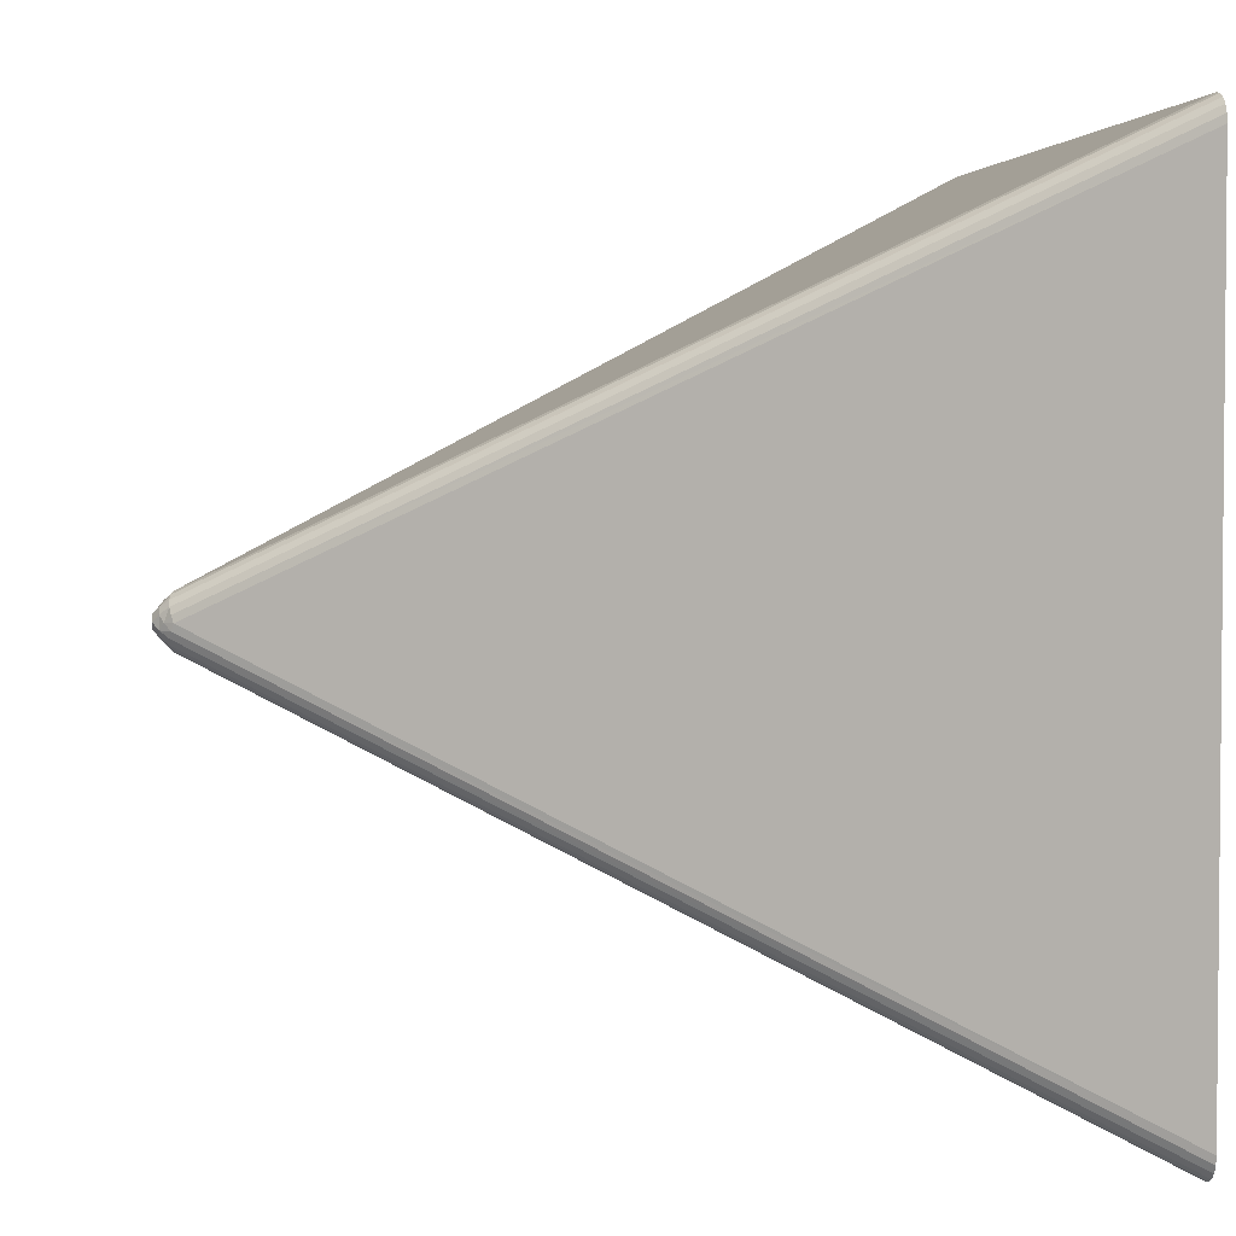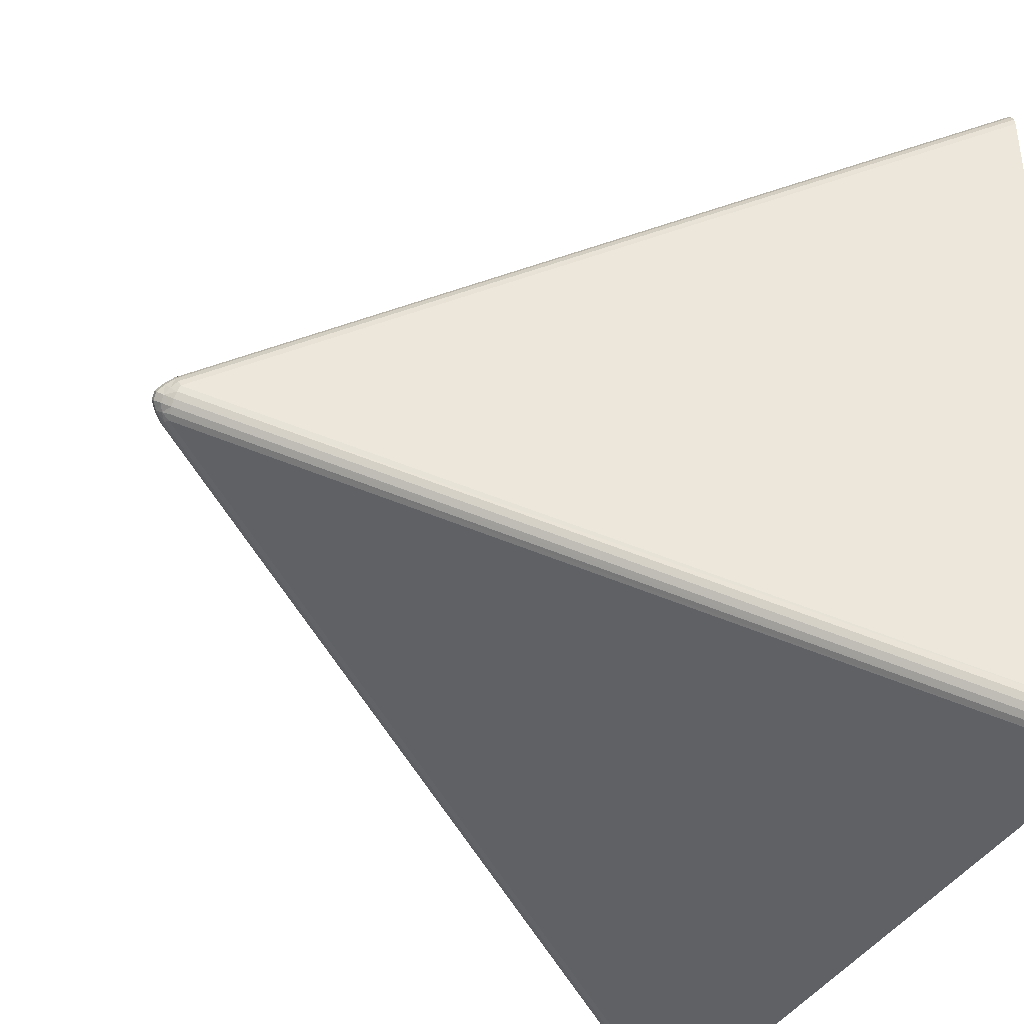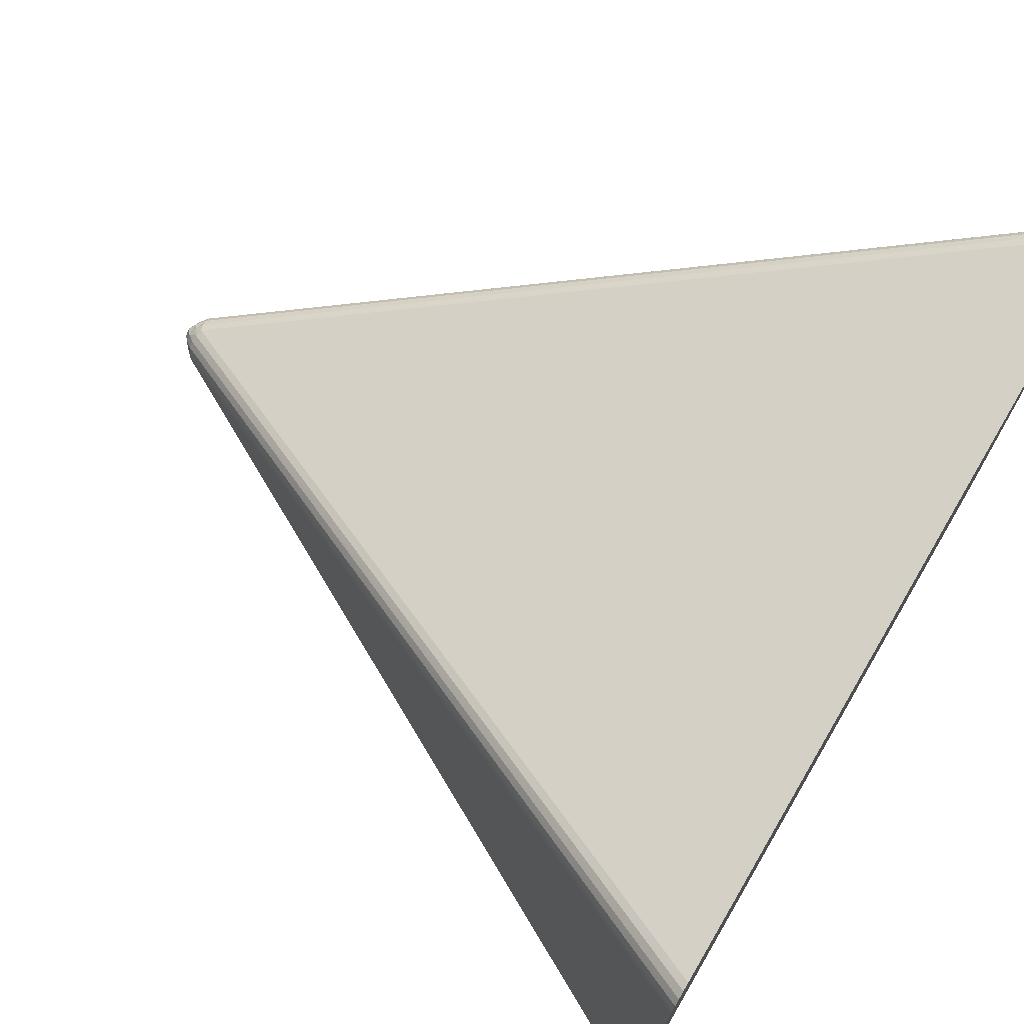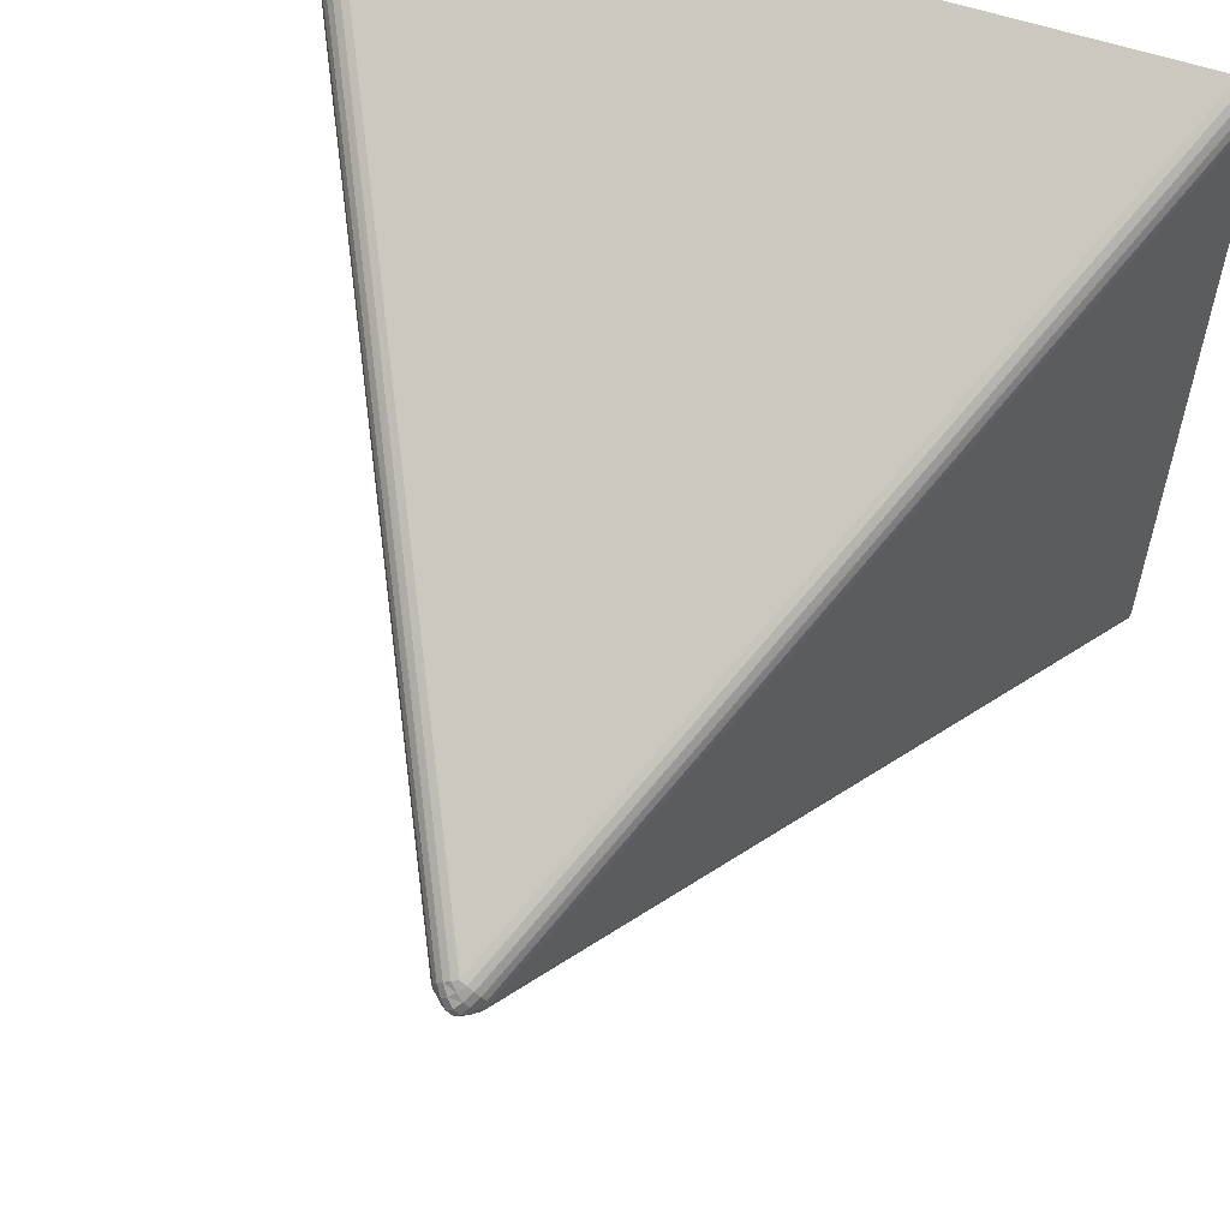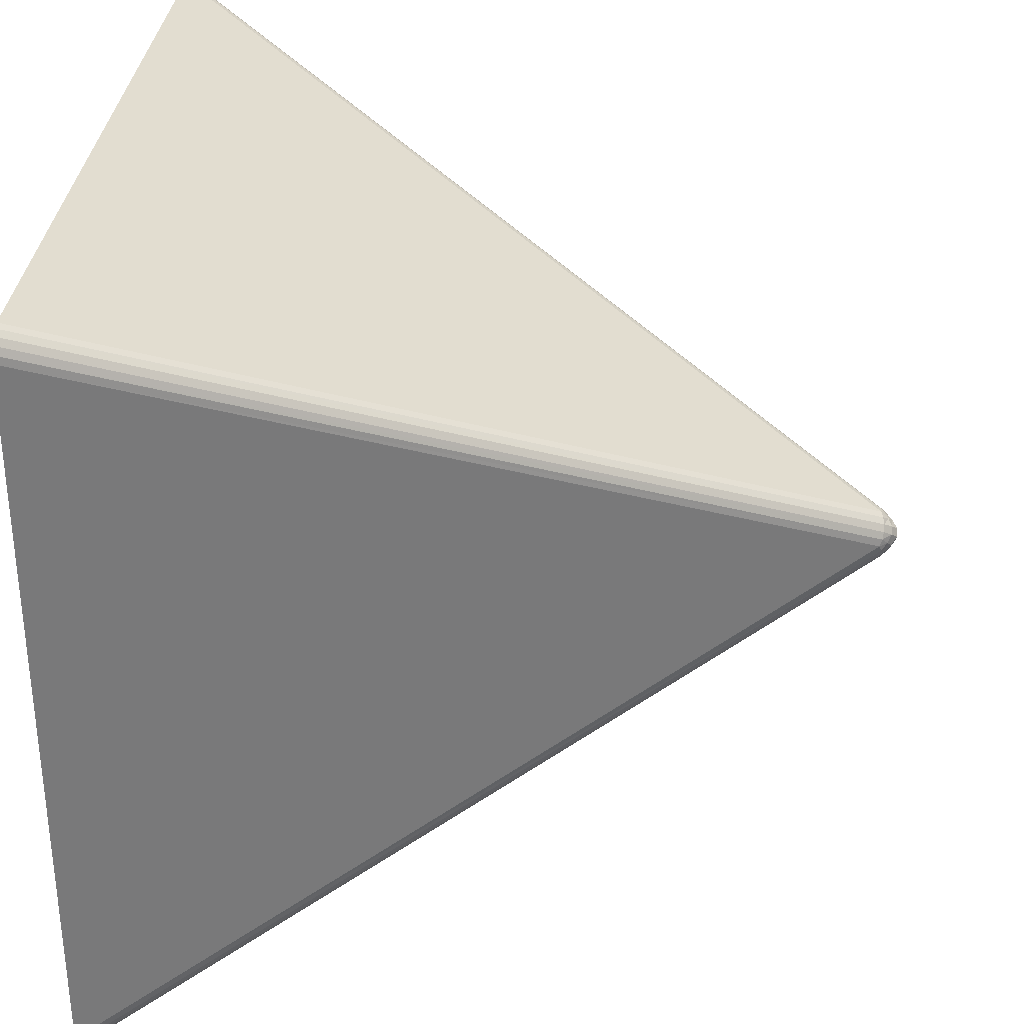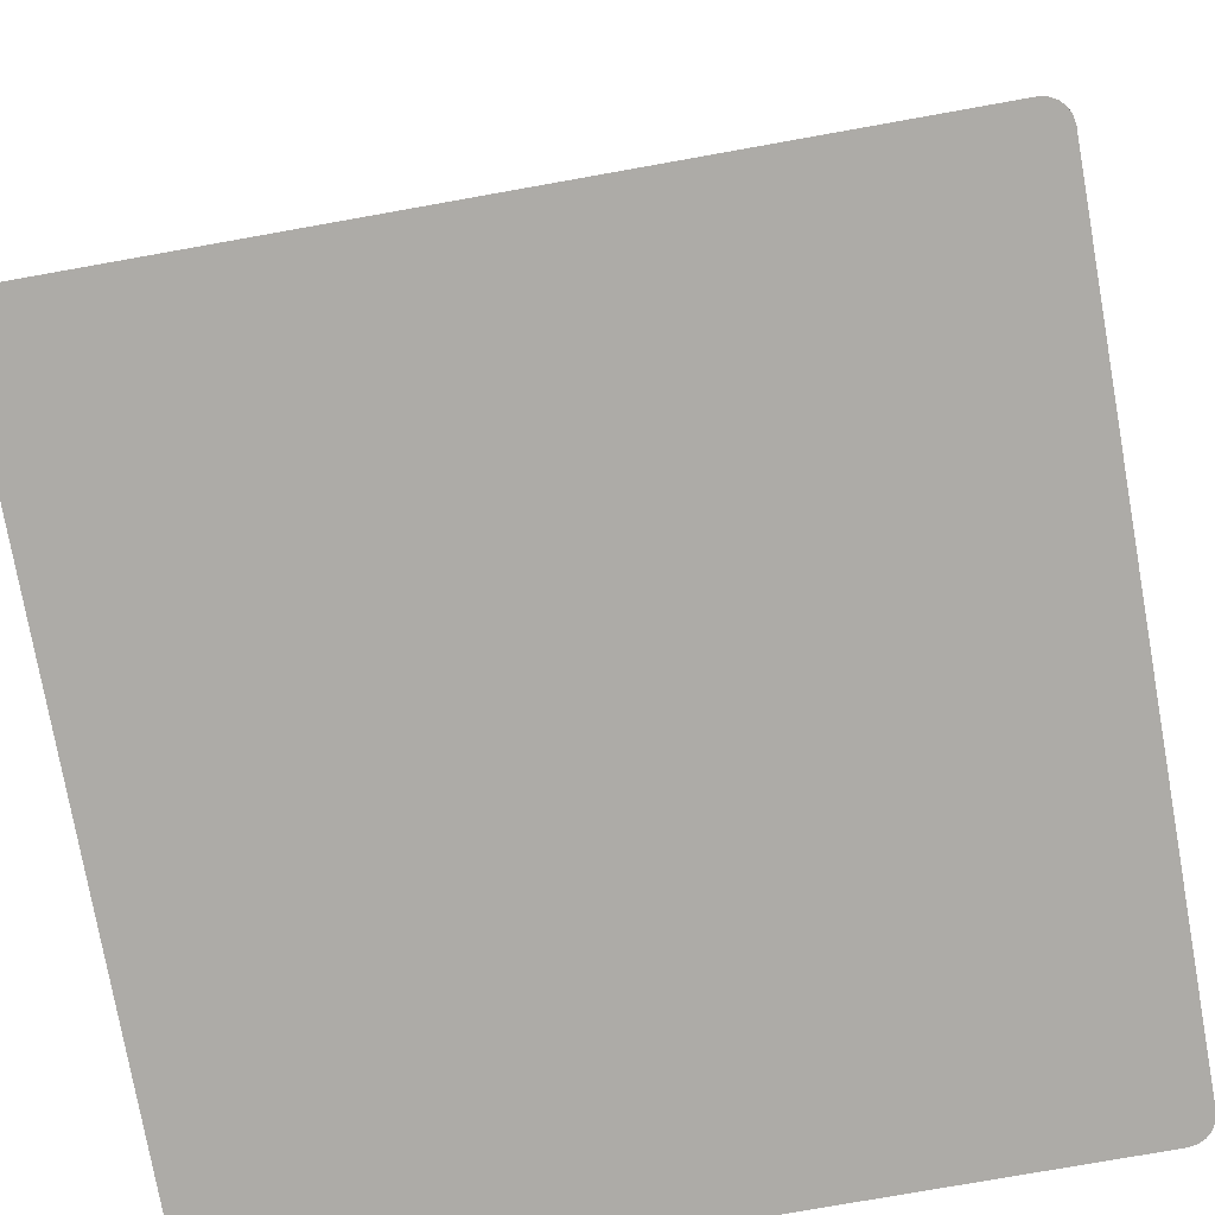
<metadata>
{"format":"obj","ext":"obj","renderer":"f3d","projection":"perspective","resolution":1024,"background":"white","views":[{"elev":3.2,"azim":-98.4,"up":"+Z"},{"elev":-39.1,"azim":-117.3,"up":"+Z"},{"elev":72.9,"azim":-59.6,"up":"+Z"},{"elev":58.4,"azim":-160.9,"up":"+Z"},{"elev":32.9,"azim":95.9,"up":"+Z"},{"elev":-76.4,"azim":-79.9,"up":"+Y"}]}
</metadata>
<code>
o Cube_Cube.001
v -0.9378 0 1
v -1 0 0.9378
v -0.957 0 0.997
v -0.9744 0 0.9881
v -0.9881 0 0.9744
v -0.997 0 0.957
v 0 1.876 0.06221
v 0.06221 1.876 -0
v -0 1.876 -0.06221
v -0.06221 1.876 0
v 0.01646 1.881 0.05628
v 0.03237 1.884 0.04612
v -0.01646 1.881 0.05628
v 4.7e-05 1.895 0.04354
v 0.01606 1.905 0.03065
v -0.03237 1.884 0.04612
v -0.01604 1.905 0.03052
v 0 1.919 0.01538
v 0.05628 1.881 -0.01646
v 0.04612 1.884 -0.03237
v 0.05628 1.881 0.01646
v 0.04354 1.895 -4.7e-05
v 0.03065 1.905 -0.01606
v 0.04612 1.884 0.03237
v 0.03052 1.905 0.01604
v 0.01538 1.919 -0
v -0.01646 1.881 -0.05628
v -0.03237 1.884 -0.04612
v 0.01646 1.881 -0.05628
v -4.7e-05 1.895 -0.04354
v -0.01606 1.905 -0.03065
v 0.03237 1.884 -0.04612
v 0.01604 1.905 -0.03052
v -0 1.919 -0.01538
v -0.05628 1.881 0.01646
v -0.04612 1.884 0.03237
v -0.05628 1.881 -0.01646
v -0.04354 1.895 4.7e-05
v -0.03065 1.905 0.01606
v -0.04612 1.884 -0.03237
v -0.03052 1.905 -0.01604
v -0.01538 1.919 -0
v -1 0 -0.9378
v -0.9378 0 -1
v -0.997 0 -0.957
v -0.9881 0 -0.9744
v -0.9744 0 -0.9881
v -0.957 0 -0.997
v 1 0 0.9378
v 0.9378 0 1
v 0.997 0 0.957
v 0.9881 0 0.9744
v 0.9744 0 0.9881
v 0.957 0 0.997
v 0.9378 0 -1
v 1 0 -0.9378
v 0.957 0 -0.997
v 0.9744 0 -0.9881
v 0.9881 0 -0.9744
v 0.997 0 -0.957
f 55 56 50
f 8 49 56
f 9 55 44
f 7 1 50
f 7 14 13
f 12 14 11
f 12 25 15
f 13 17 16
f 15 17 14
f 25 18 15
f 8 22 21
f 20 22 19
f 20 33 23
f 21 25 24
f 23 25 22
f 33 26 23
f 9 30 29
f 28 30 27
f 28 41 31
f 29 33 32
f 31 33 30
f 41 34 31
f 10 38 37
f 36 38 35
f 36 17 39
f 37 41 40
f 39 41 38
f 17 42 39
f 18 34 42
f 1 13 3
f 3 16 4
f 16 5 4
f 36 6 5
f 35 2 6
f 44 27 9
f 48 28 27
f 47 40 28
f 40 45 37
f 37 43 10
f 56 19 8
f 60 20 19
f 59 32 20
f 32 57 29
f 29 55 9
f 50 11 7
f 54 12 11
f 53 24 12
f 24 51 21
f 21 49 8
f 10 43 2
f 50 1 2
f 3 4 5
f 5 6 2
f 2 43 50
f 45 46 47
f 47 48 45
f 44 55 50
f 57 58 59
f 59 60 56
f 56 49 50
f 51 52 53
f 53 54 51
f 1 3 2
f 5 2 3
f 45 48 44
f 55 57 59
f 59 56 55
f 51 54 50
f 50 43 44
f 45 44 43
f 49 51 50
f 7 11 14
f 12 15 14
f 12 24 25
f 13 14 17
f 15 18 17
f 25 26 18
f 8 19 22
f 20 23 22
f 20 32 33
f 21 22 25
f 23 26 25
f 33 34 26
f 9 27 30
f 28 31 30
f 28 40 41
f 29 30 33
f 31 34 33
f 41 42 34
f 10 35 38
f 36 39 38
f 36 16 17
f 37 38 41
f 39 42 41
f 17 18 42
f 18 26 34
f 1 7 13
f 3 13 16
f 16 36 5
f 36 35 6
f 35 10 2
f 44 48 27
f 48 47 28
f 47 46 40
f 40 46 45
f 37 45 43
f 56 60 19
f 60 59 20
f 59 58 32
f 32 58 57
f 29 57 55
f 50 54 11
f 54 53 12
f 53 52 24
f 24 52 51
f 21 51 49

</code>
